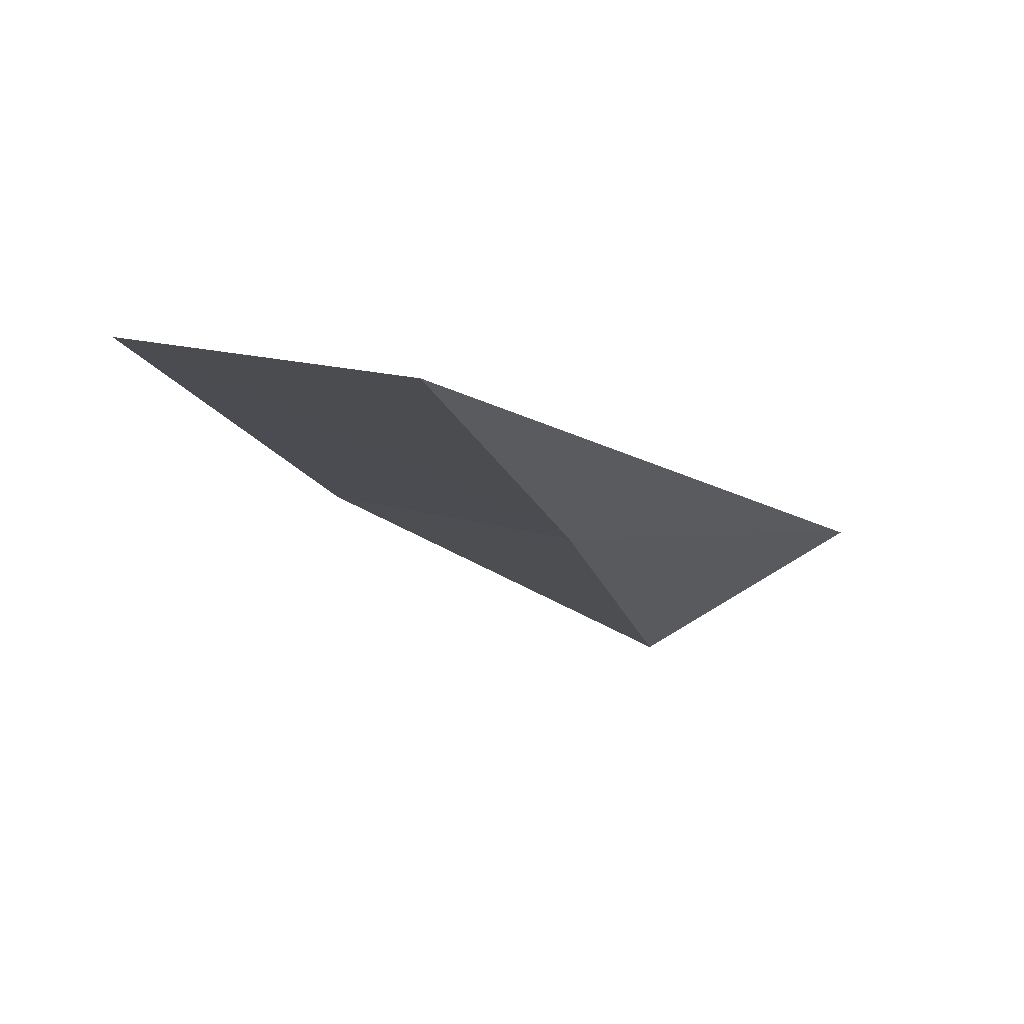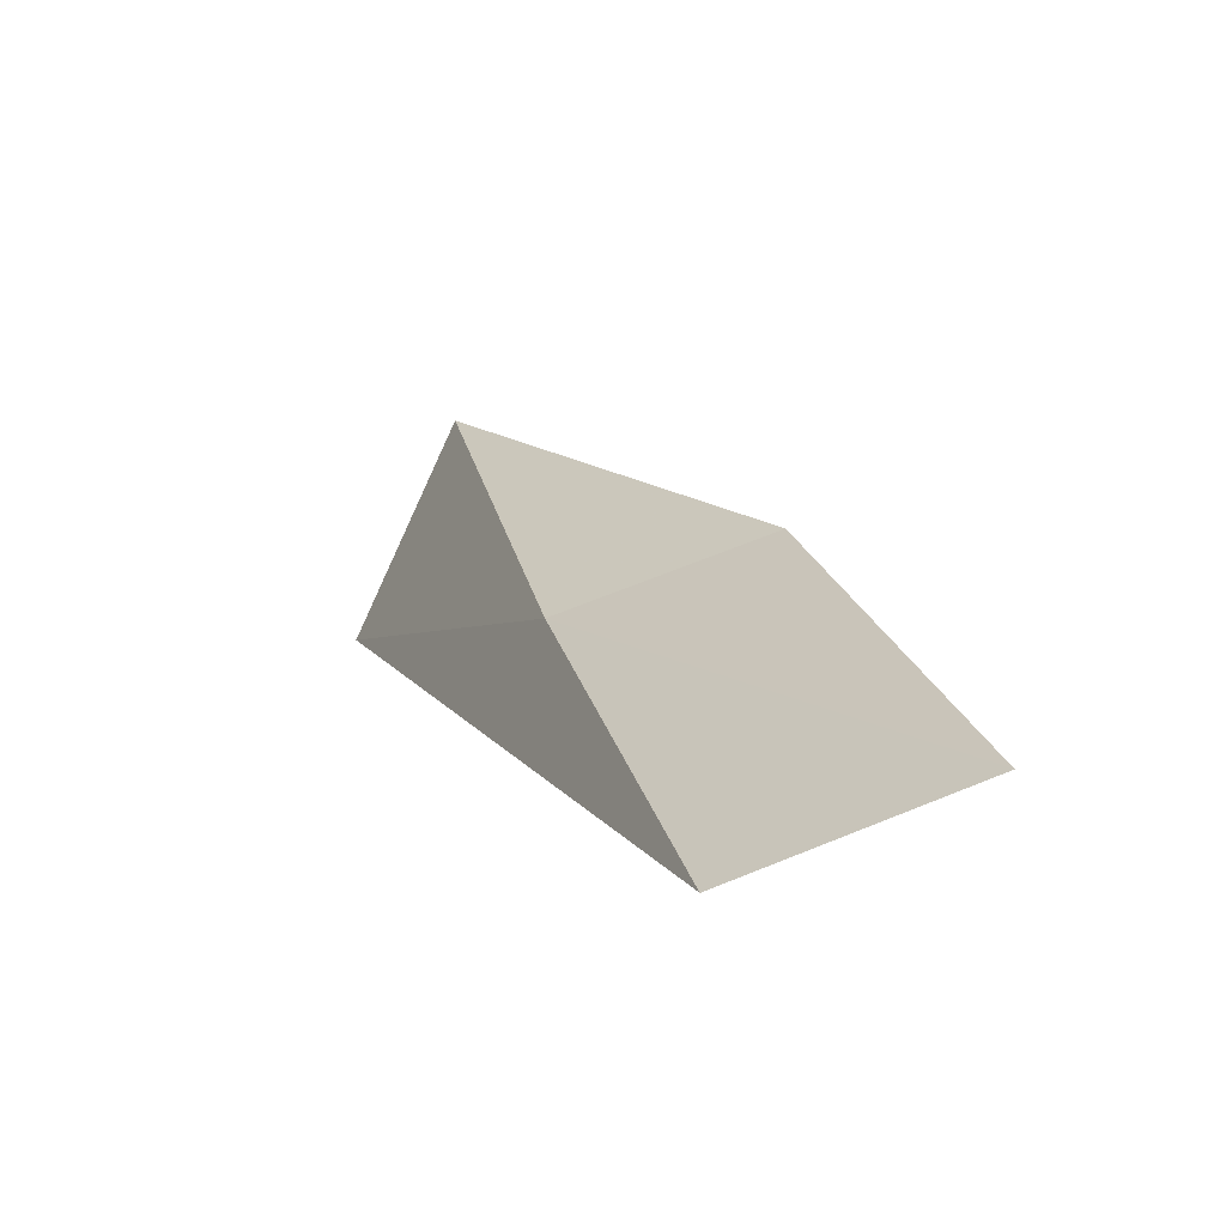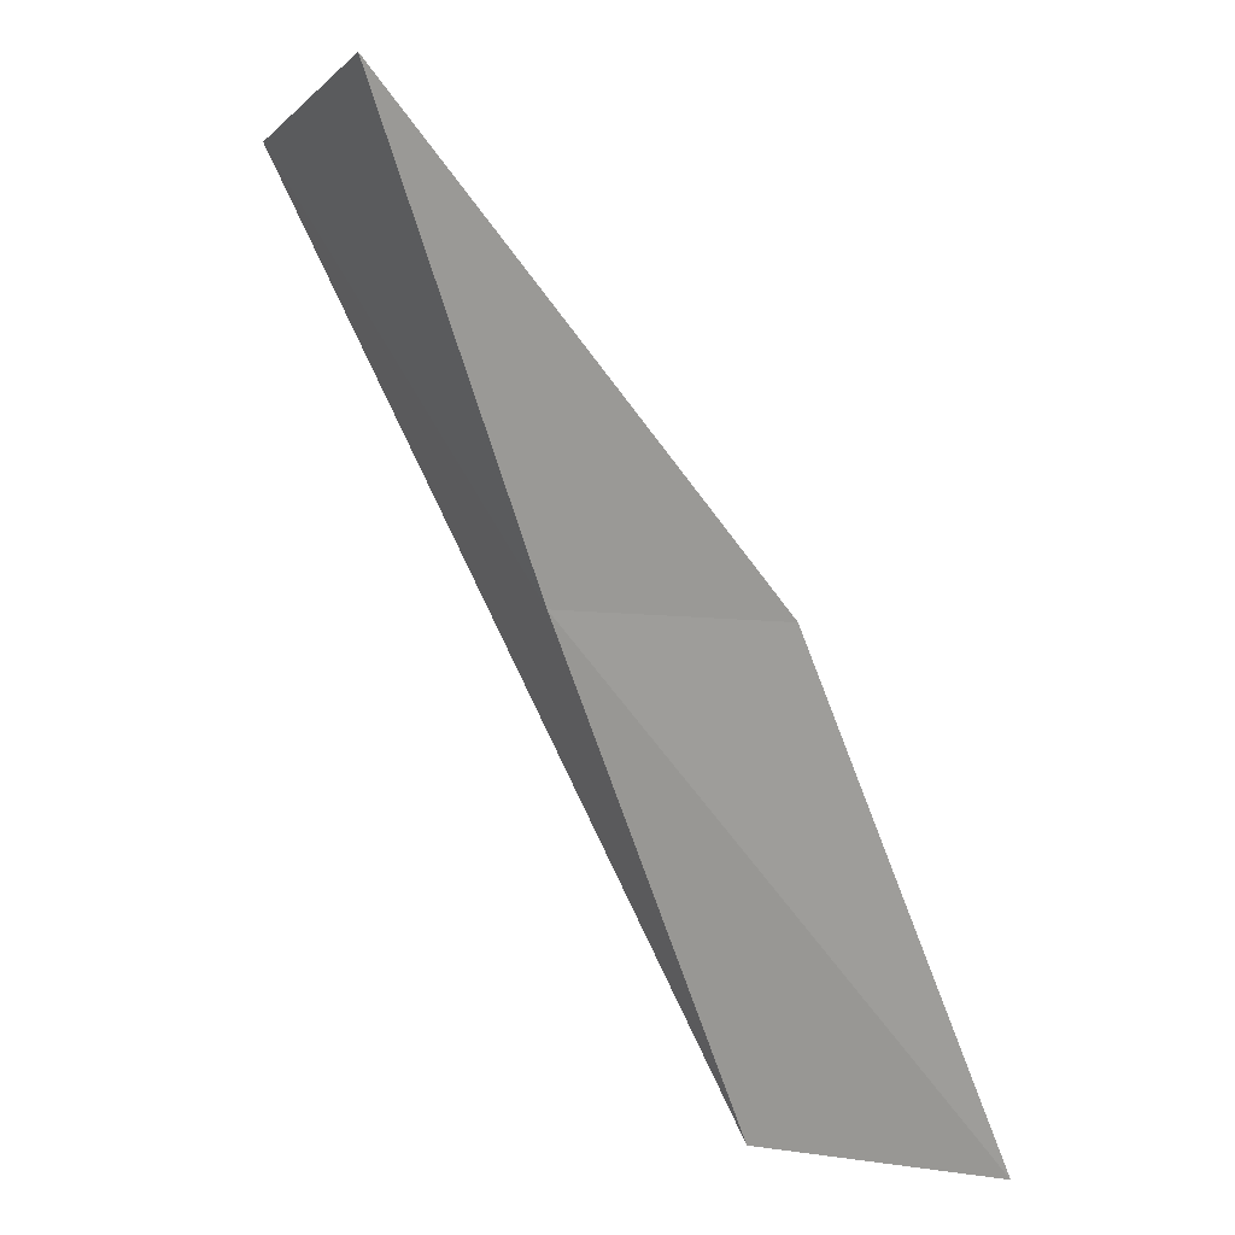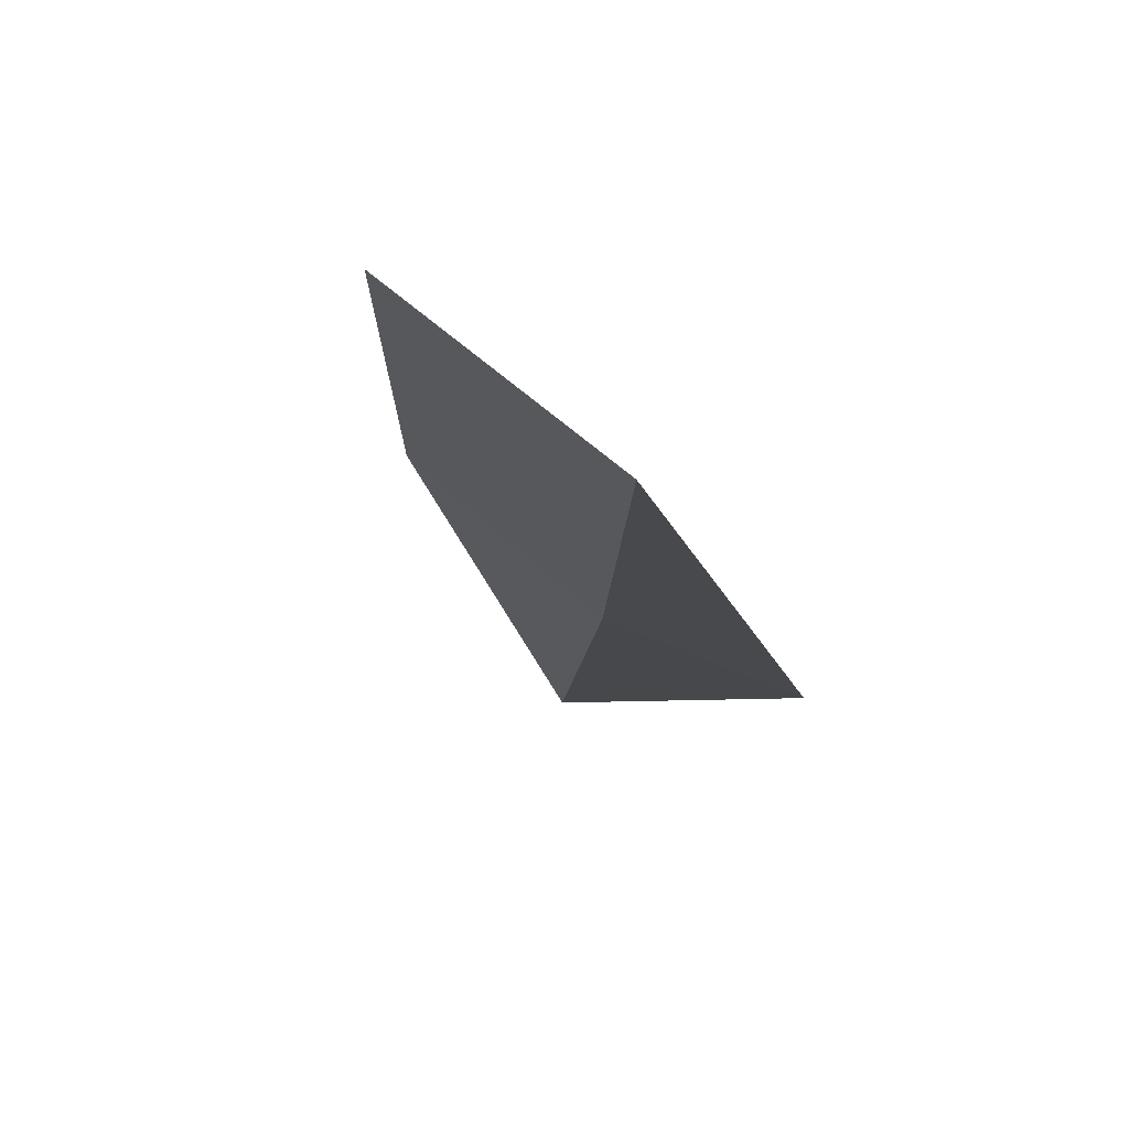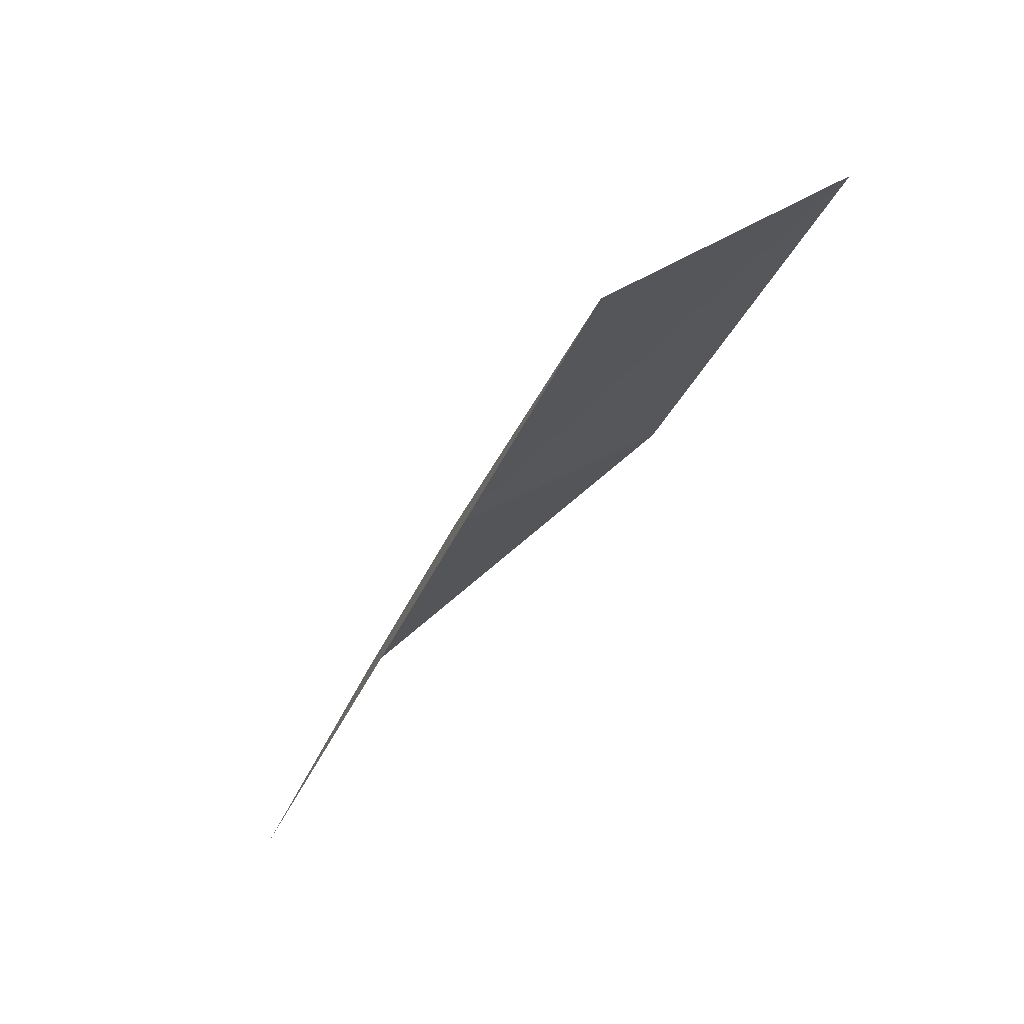
<metadata>
{"format":"obj","ext":"obj","renderer":"f3d","projection":"perspective","resolution":1024,"background":"white","views":[{"elev":-75.7,"azim":-32.0,"up":"+Z"},{"elev":6.8,"azim":-165.3,"up":"+Y"},{"elev":77.6,"azim":-172.0,"up":"+Y"},{"elev":-69.6,"azim":-63.2,"up":"+Z"},{"elev":-40.0,"azim":-167.0,"up":"+Y"}]}
</metadata>
<code>
v -8.697 -40.72 79.05
v -10.97 -39.83 79.05
v -6.358 -39.11 83.55
v -5.163 -41.6 83.55
v -13.54 -41.14 74.54
v -11.21 -42.19 74.54
f 1 3 2
f 1 5 6
f 1 2 5
f 1 4 3
f 1 6 4

</code>
